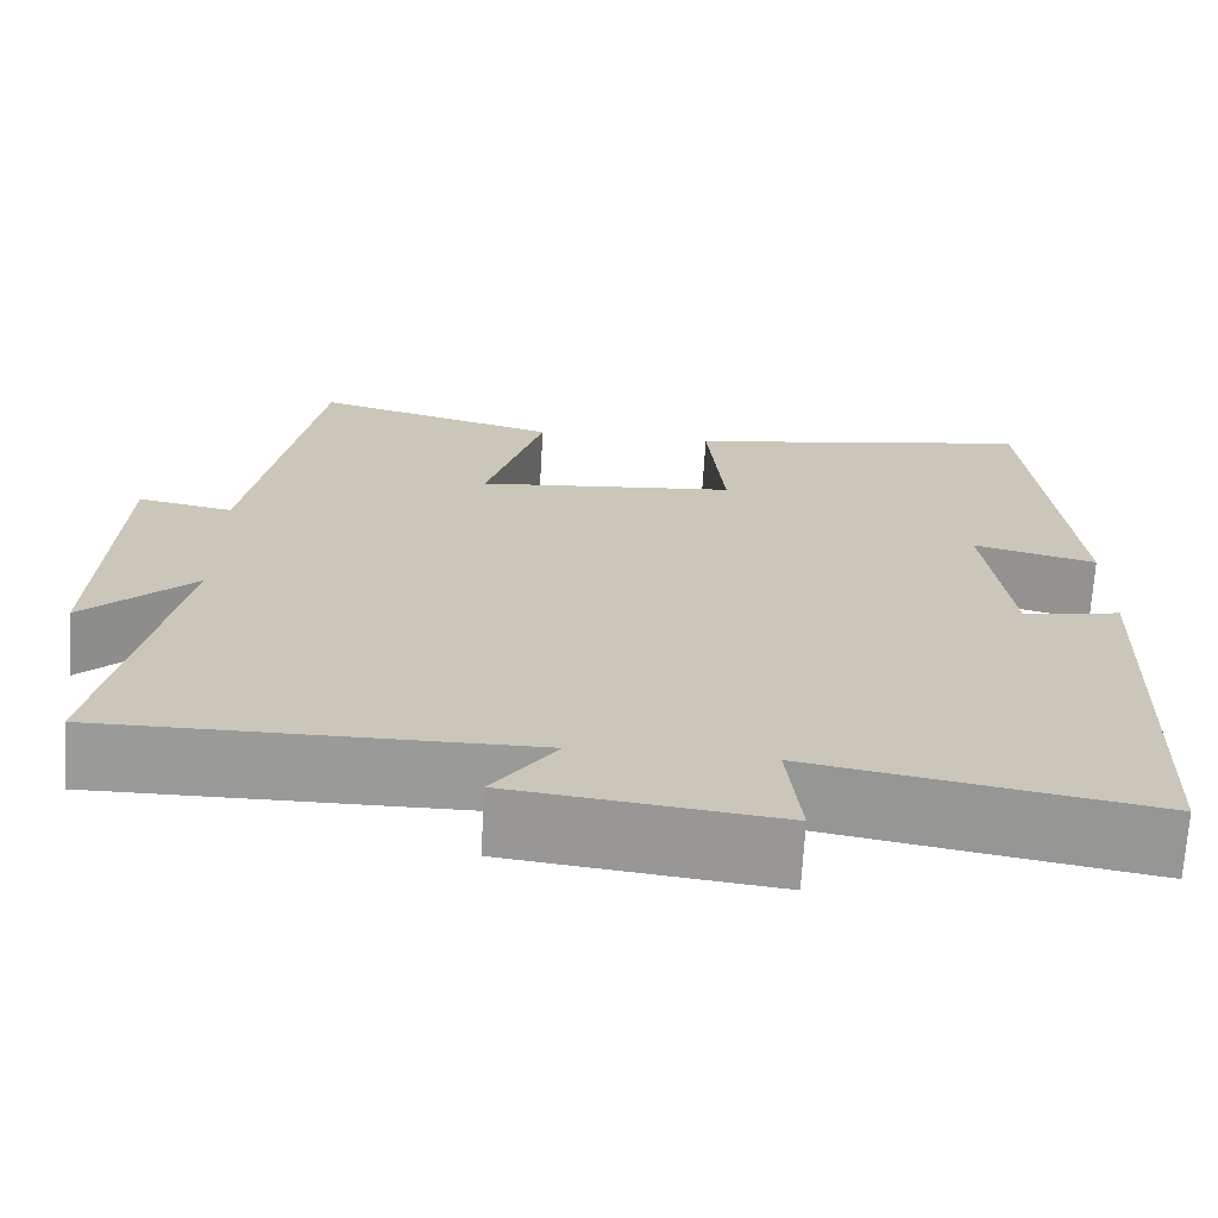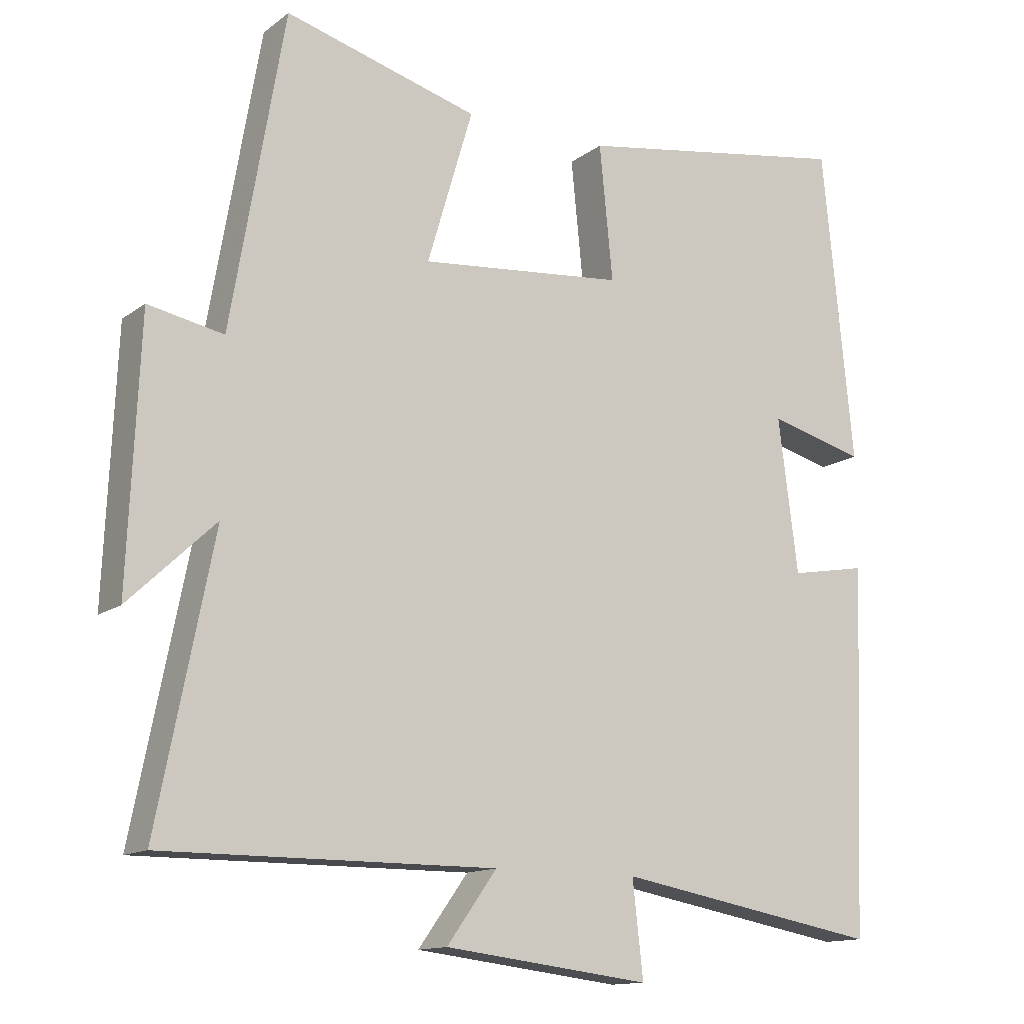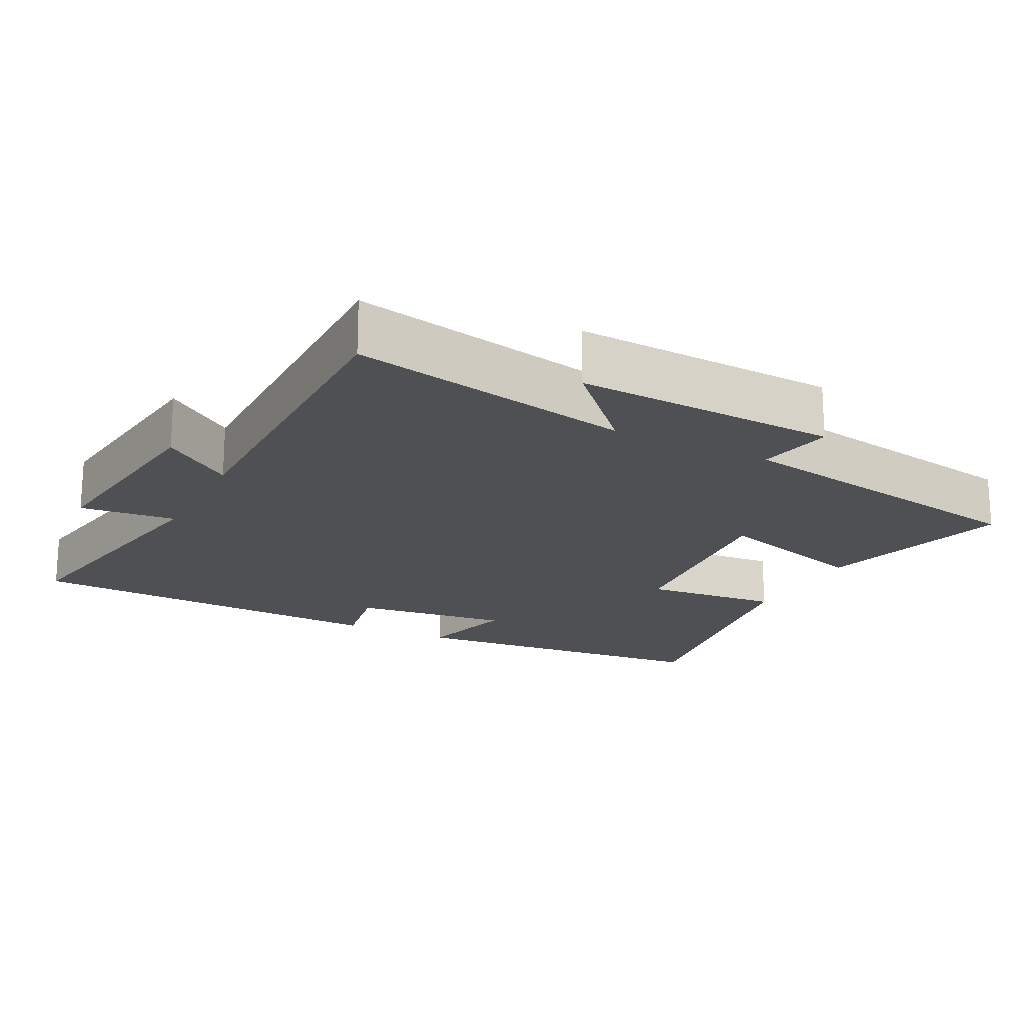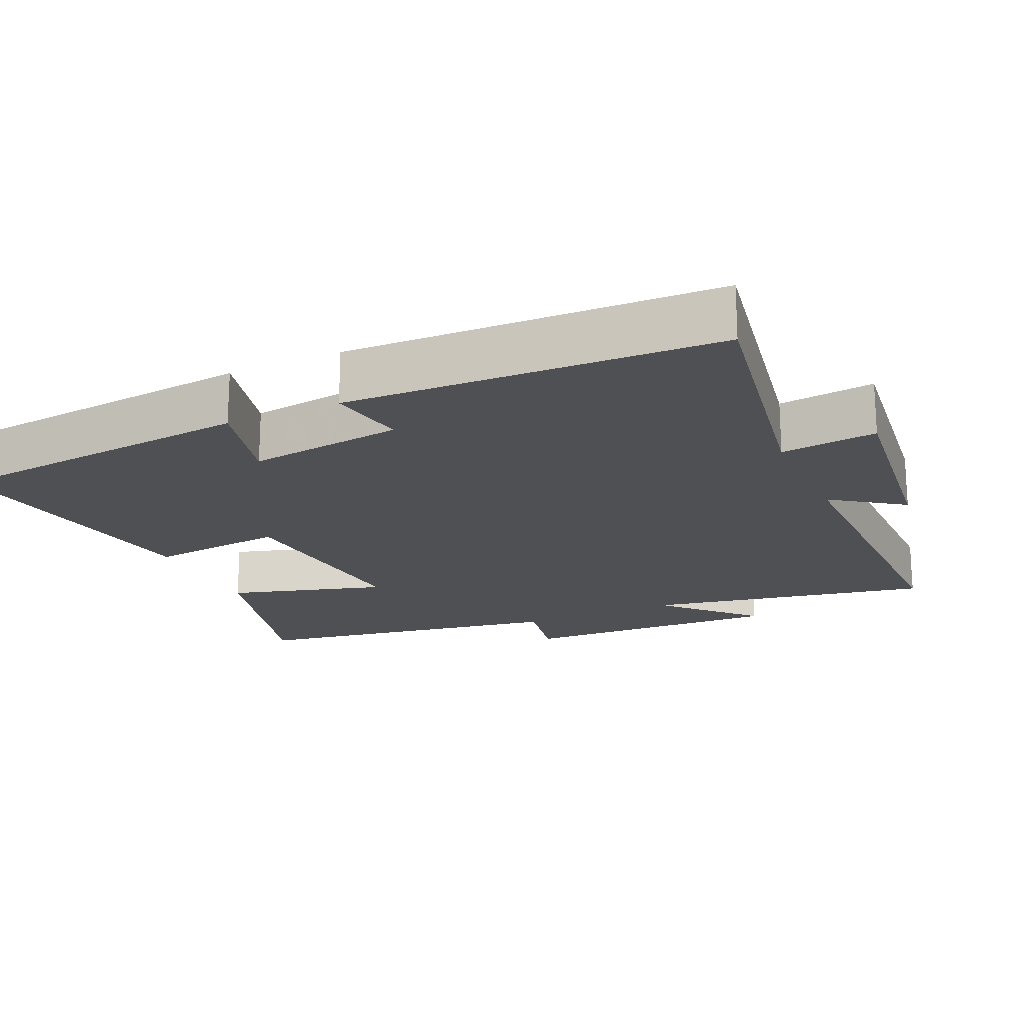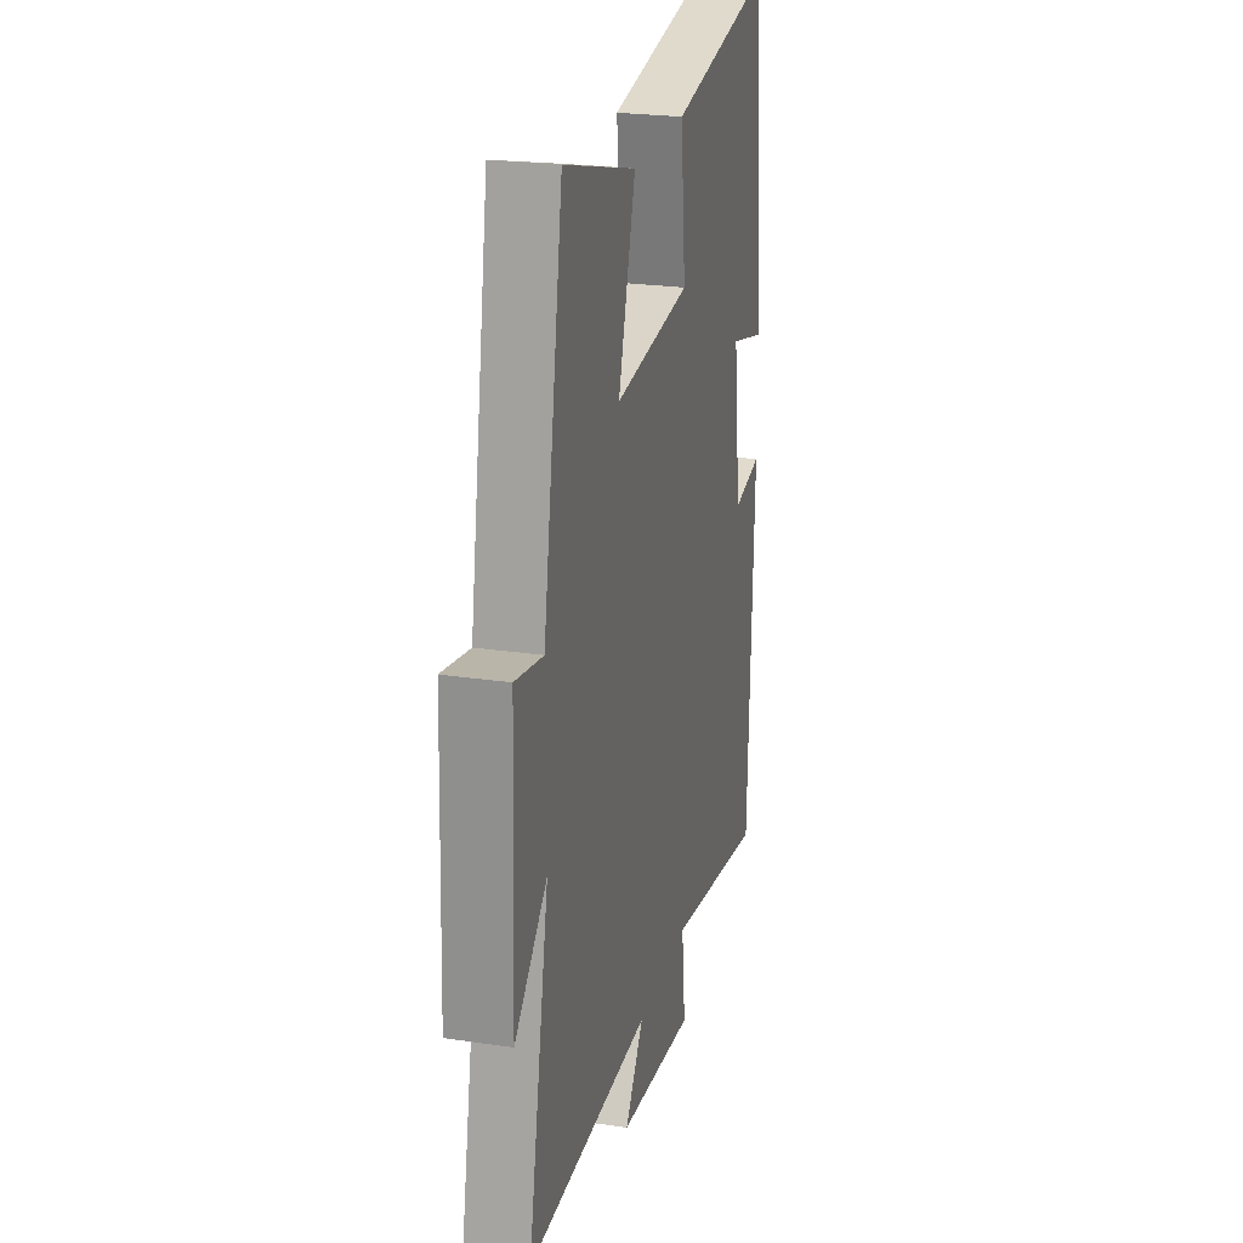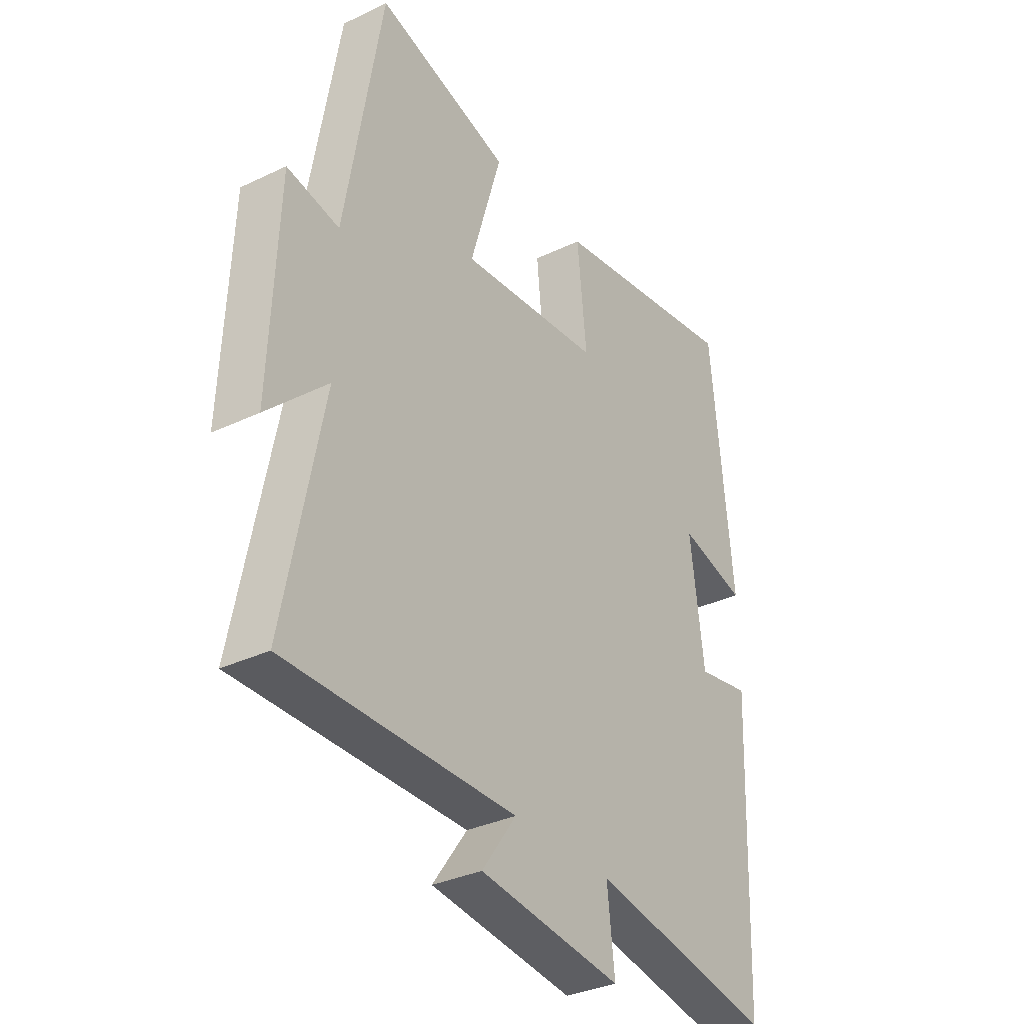
<metadata>
{"format":"obj","ext":"obj","renderer":"f3d","projection":"perspective","resolution":1024,"background":"white","views":[{"elev":-69.2,"azim":-3.4,"up":"+Z"},{"elev":-13.5,"azim":-32.4,"up":"+Z"},{"elev":-19.1,"azim":-117.2,"up":"+Y"},{"elev":-19.2,"azim":114.6,"up":"+Y"},{"elev":24.1,"azim":-76.1,"up":"+Z"},{"elev":-33.4,"azim":-56.8,"up":"+Z"}]}
</metadata>
<code>
v 0.456 0.07 0.565
v 0.5 0.07 0.118
v 0.362 0.07 0.154
v 0.39 0.07 -0.066
v 0.5 0.07 -0.046
v 0.48 0.07 -0.568
v 0.101 0.07 -0.5
v 0.116 0.07 -0.635
v -0.178 0.07 -0.599
v -0.107 0.07 -0.5
v -0.579 0.07 -0.502
v -0.5 0.07 -0.103
v -0.623 0.07 -0.22
v -0.607 0.07 0.152
v -0.5 0.07 0.131
v -0.424 0.07 0.577
v -0.148 0.07 0.5
v -0.213 0.07 0.28
v 0.079 0.07 0.308
v 0.06 0.07 0.5
v 0.456 0 0.565
v 0.5 0 0.118
v 0.362 0 0.154
v 0.39 0 -0.066
v 0.5 0 -0.046
v 0.48 0 -0.568
v 0.101 0 -0.5
v 0.116 0 -0.635
v -0.178 0 -0.599
v -0.107 0 -0.5
v -0.579 0 -0.502
v -0.5 0 -0.103
v -0.623 0 -0.22
v -0.607 0 0.152
v -0.5 0 0.131
v -0.424 0 0.577
v -0.148 0 0.5
v -0.213 0 0.28
v 0.079 0 0.308
v 0.06 0 0.5
f 19 20 1 2
f 15 16 17 18
f 15 18 19
f 12 13 14 15
f 12 15 19
f 10 11 12 19
f 7 8 9 10
f 7 10 19
f 4 5 6 7
f 3 4 7 19
f 2 3 19
f 22 21 40 39
f 38 37 36 35
f 39 38 35
f 35 34 33 32
f 39 35 32
f 39 32 31 30
f 30 29 28 27
f 39 30 27
f 27 26 25 24
f 39 27 24 23
f 39 23 22
f 1 21 22 2
f 2 22 23 3
f 3 23 24 4
f 4 24 25 5
f 5 25 26 6
f 6 26 27 7
f 7 27 28 8
f 8 28 29 9
f 9 29 30 10
f 10 30 31 11
f 11 31 32 12
f 12 32 33 13
f 13 33 34 14
f 14 34 35 15
f 15 35 36 16
f 16 36 37 17
f 17 37 38 18
f 18 38 39 19
f 19 39 40 20
f 20 40 21 1

</code>
